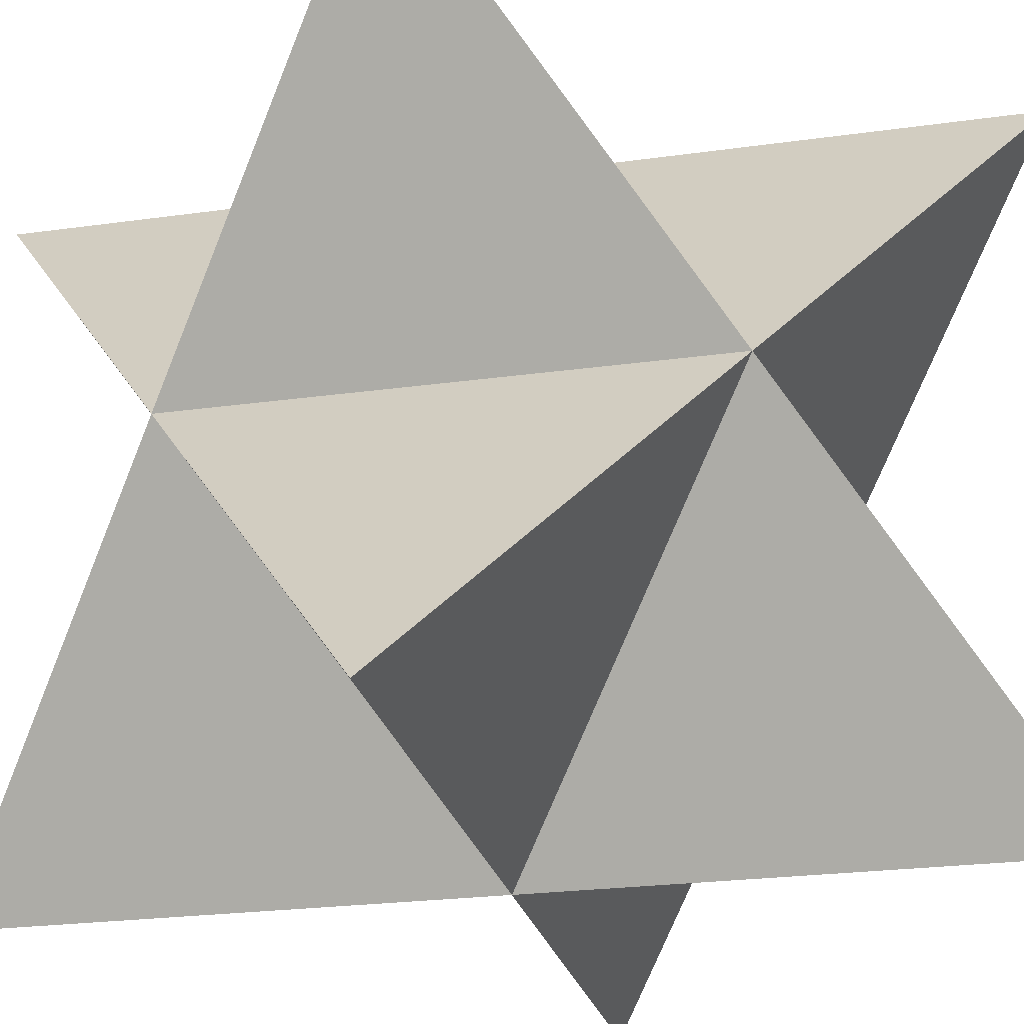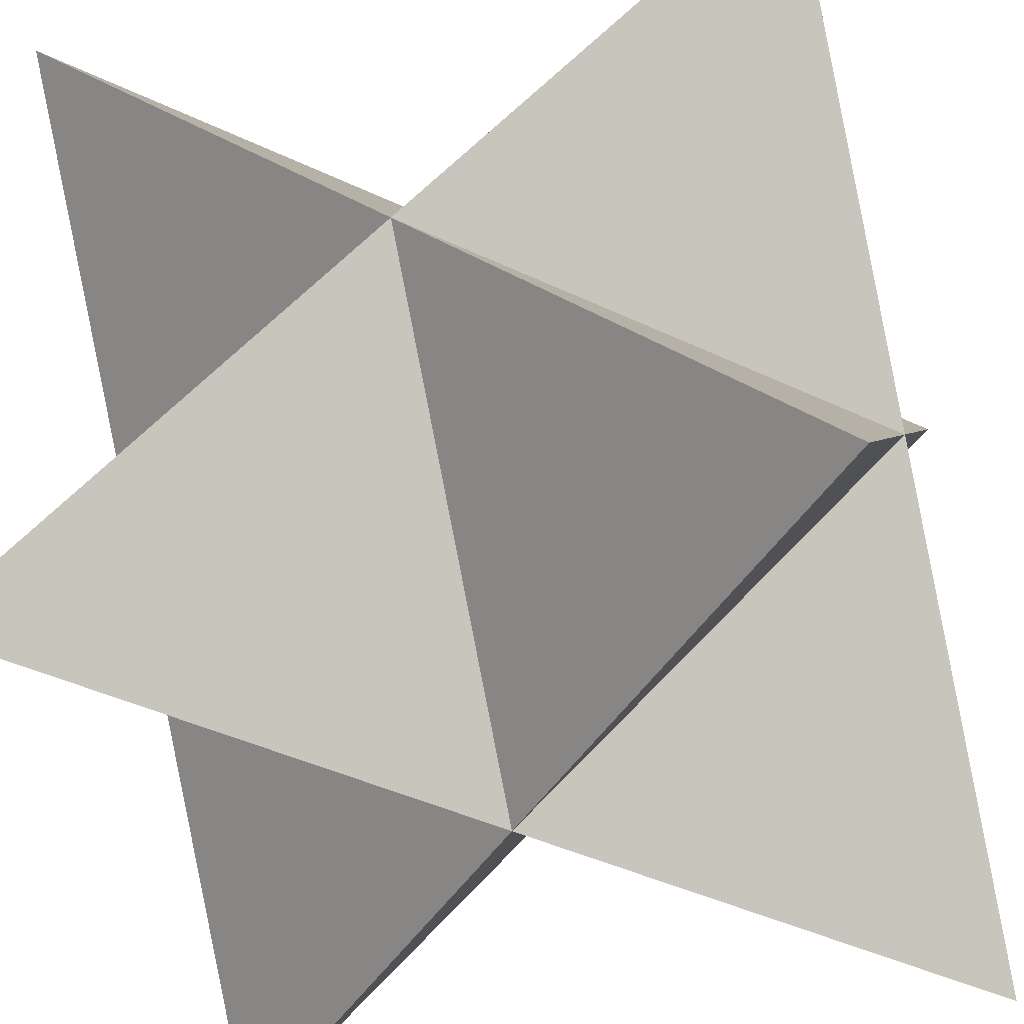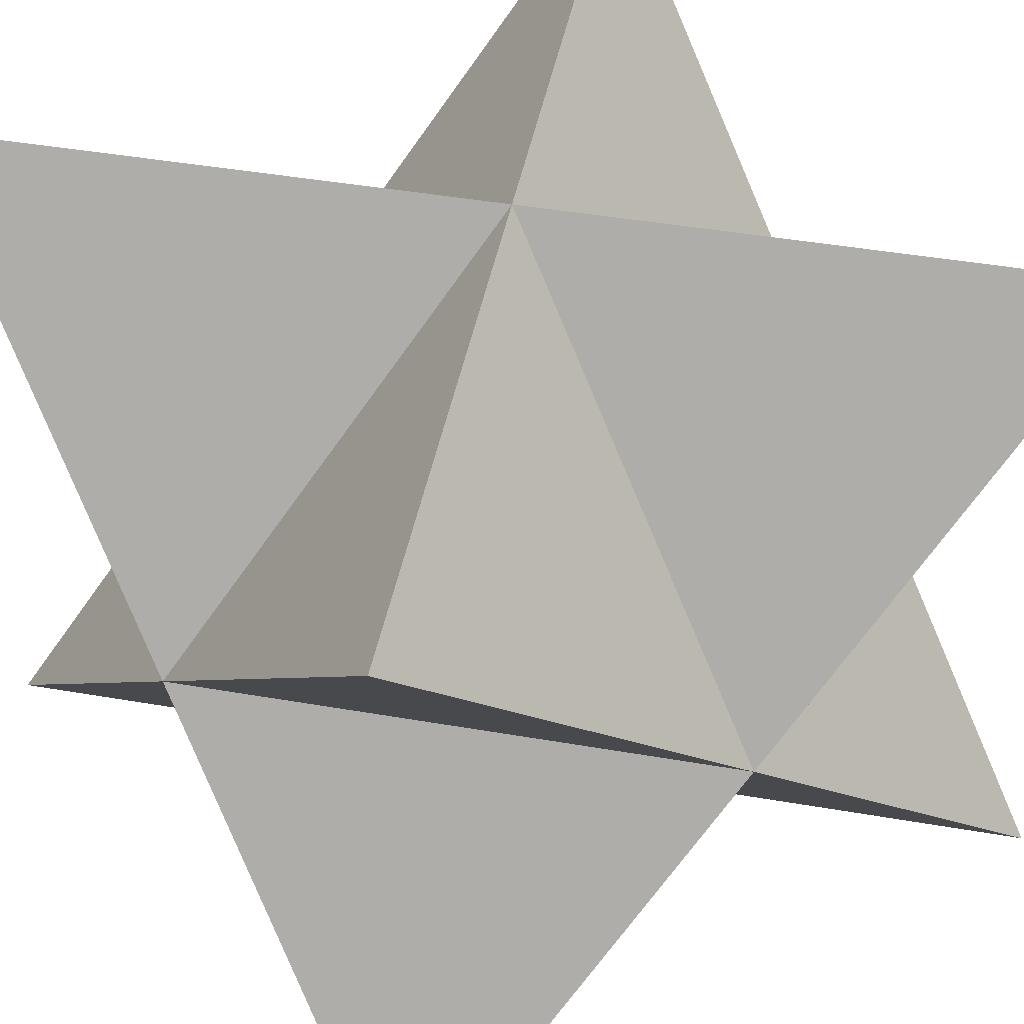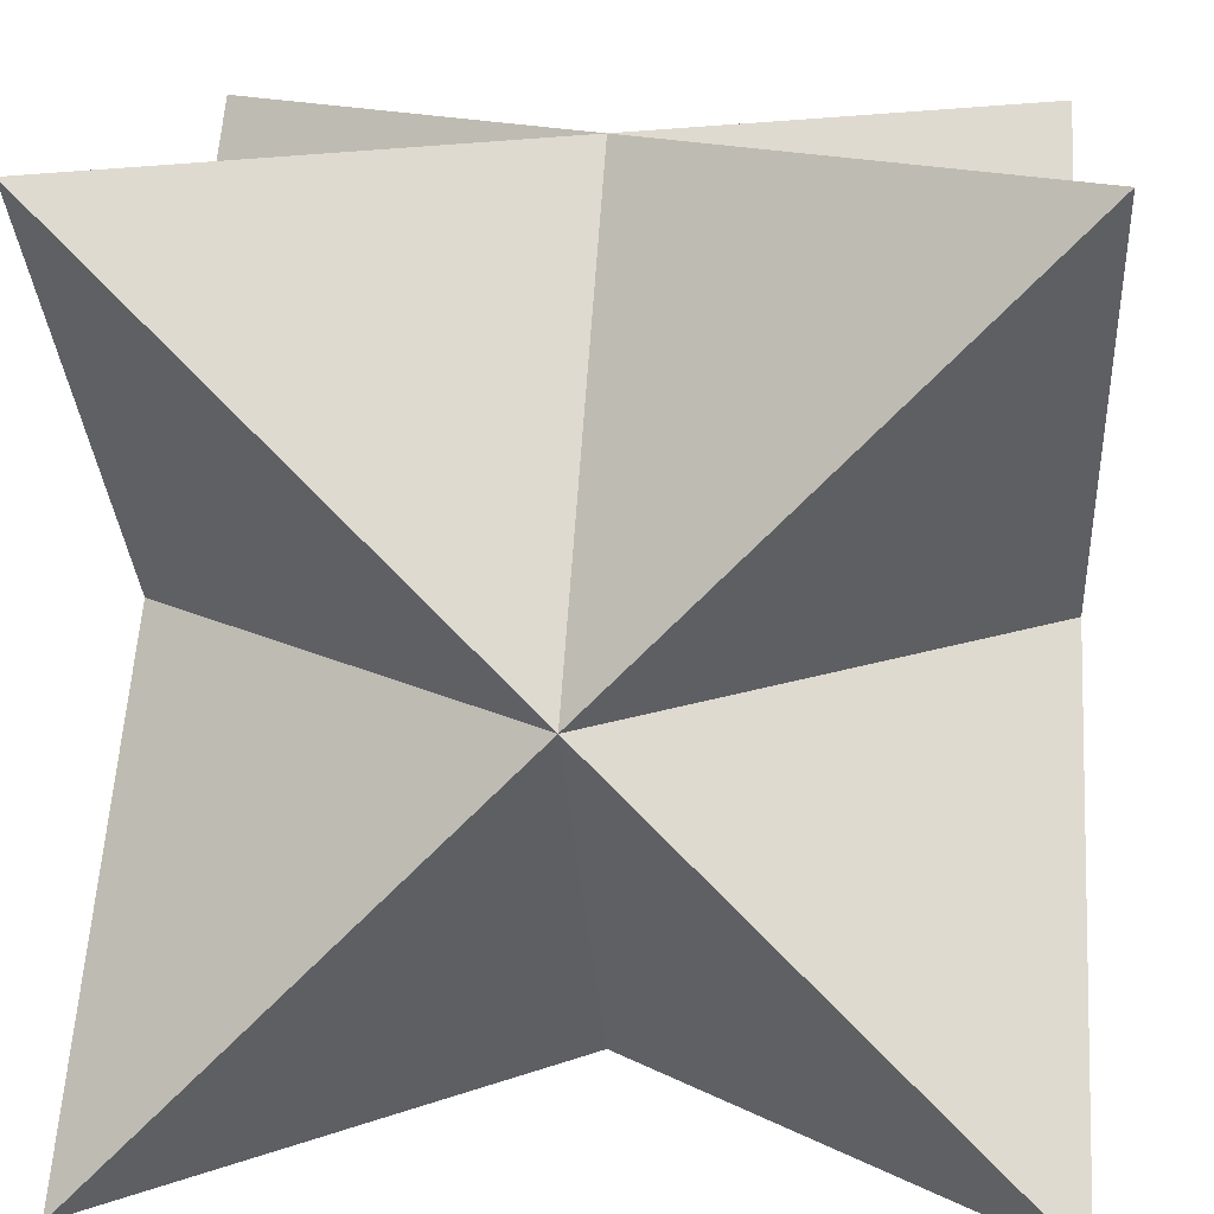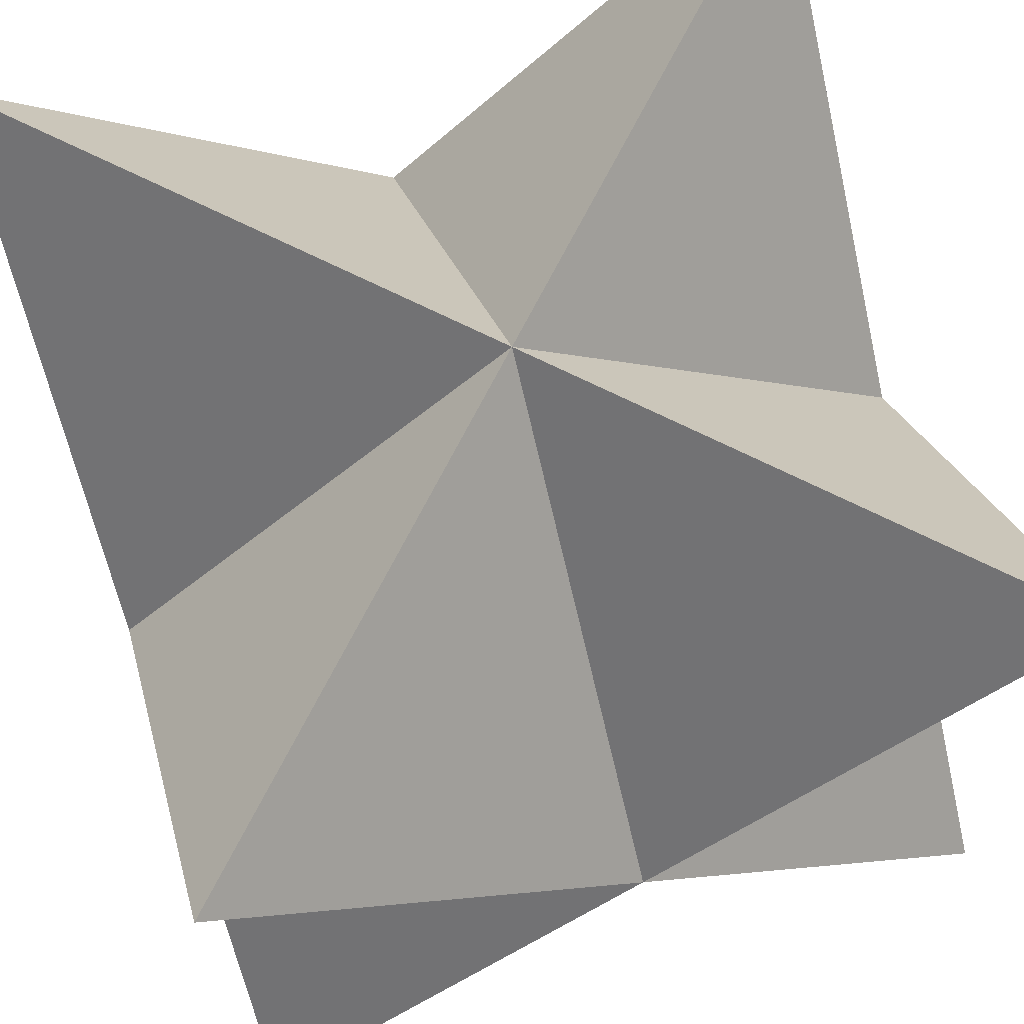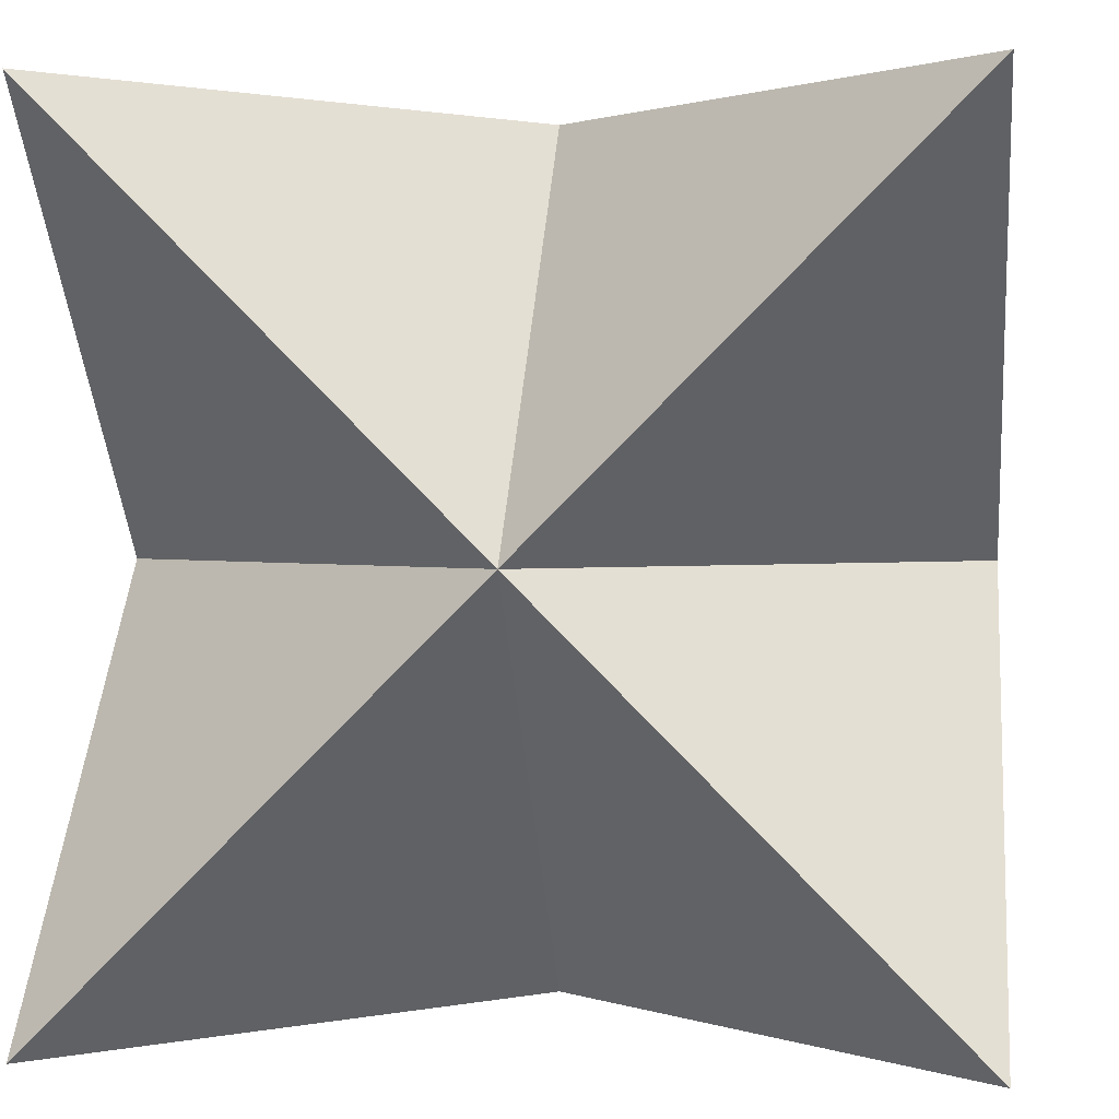
<metadata>
{"format":"obj","ext":"obj","renderer":"f3d","projection":"perspective","resolution":1024,"background":"white","views":[{"elev":-25.3,"azim":-32.5,"up":"+Y"},{"elev":-43.8,"azim":15.9,"up":"+Z"},{"elev":46.2,"azim":-123.9,"up":"+Y"},{"elev":13.4,"azim":95.1,"up":"+Z"},{"elev":69.0,"azim":-18.3,"up":"+Y"},{"elev":1.1,"azim":-83.0,"up":"+Y"}]}
</metadata>
<code>
g stellated_octahedron
v 1 1 1
v 0 1 -0
v 1 0 0
v 0 0 1
v 1 1 -1
v 0 -0 -1
v 1 0 0
v 0 1 -0
v -1 1 -1
v -1 0 0
v 0 1 -0
v 0 -0 -1
v -1 1 1
v 0 1 -0
v -1 0 0
v 0 0 1
v 1 -1 1
v 1 0 0
v 0 0 1
v 0 -1 0
v -1 -1 1
v 0 -1 0
v -1 0 0
v 0 0 1
v -1 -1 -1
v 0 -0 -1
v -1 0 0
v 0 -1 0
v 1 -1 -1
v 0 -1 0
v 1 0 0
v 0 -0 -1
f 1 3 2
f 1 2 4
f 4 3 1
f 6 8 5
f 6 5 7
f 7 5 8
f 10 11 9
f 10 9 12
f 11 12 9
f 14 15 13
f 14 13 16
f 15 16 13
f 17 18 19
f 17 20 18
f 17 19 20
f 22 21 23
f 22 24 21
f 23 21 24
f 26 28 25
f 25 27 26
f 25 28 27
f 29 30 32
f 29 31 30
f 32 31 29

</code>
